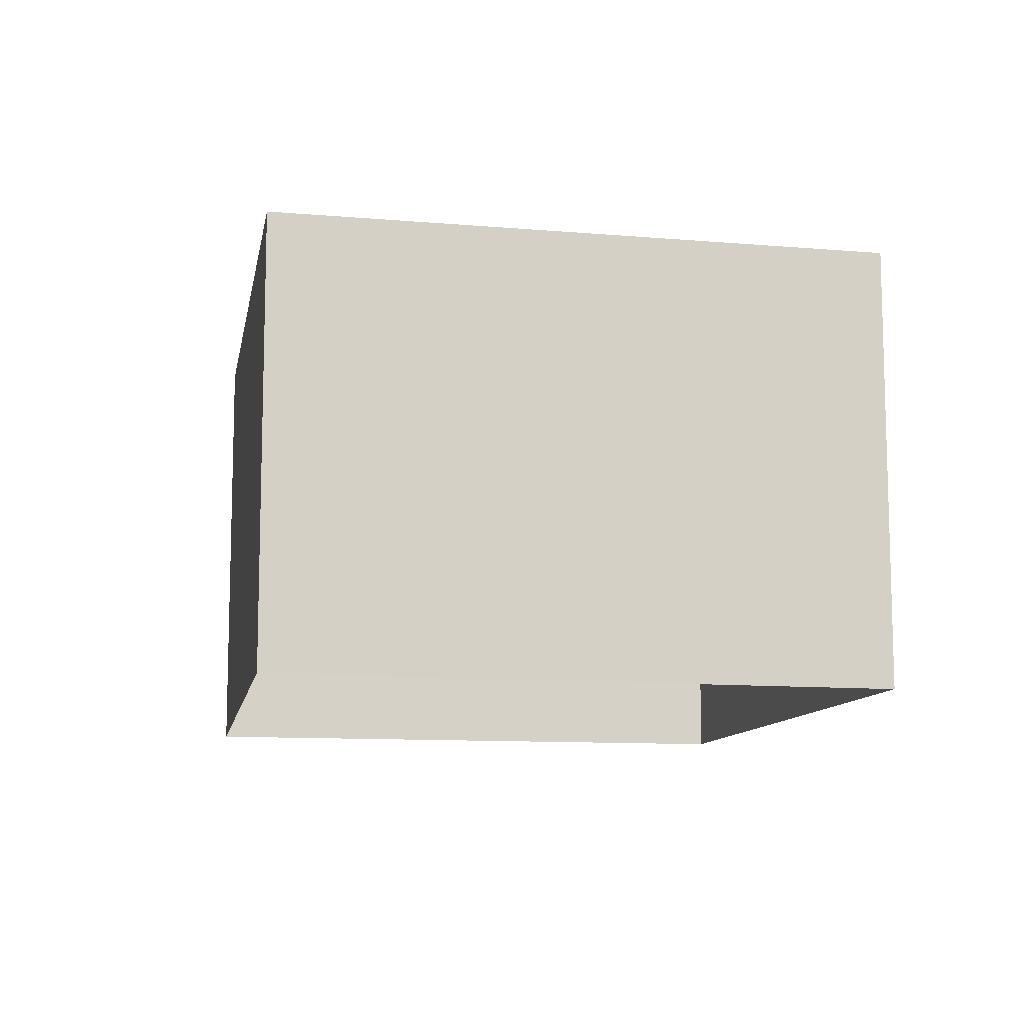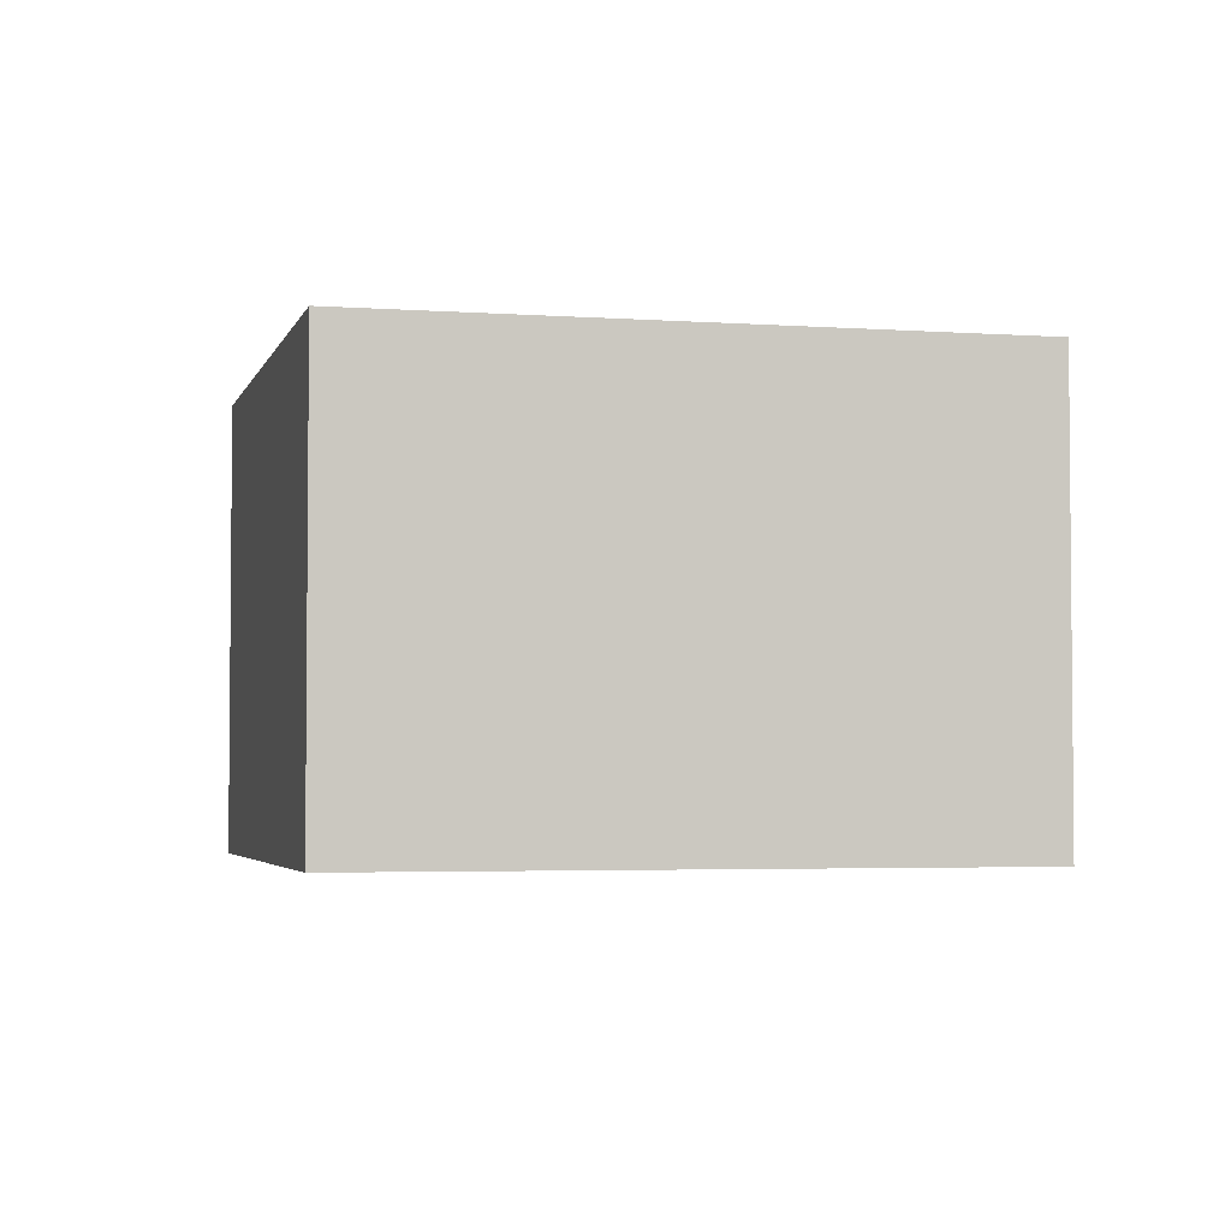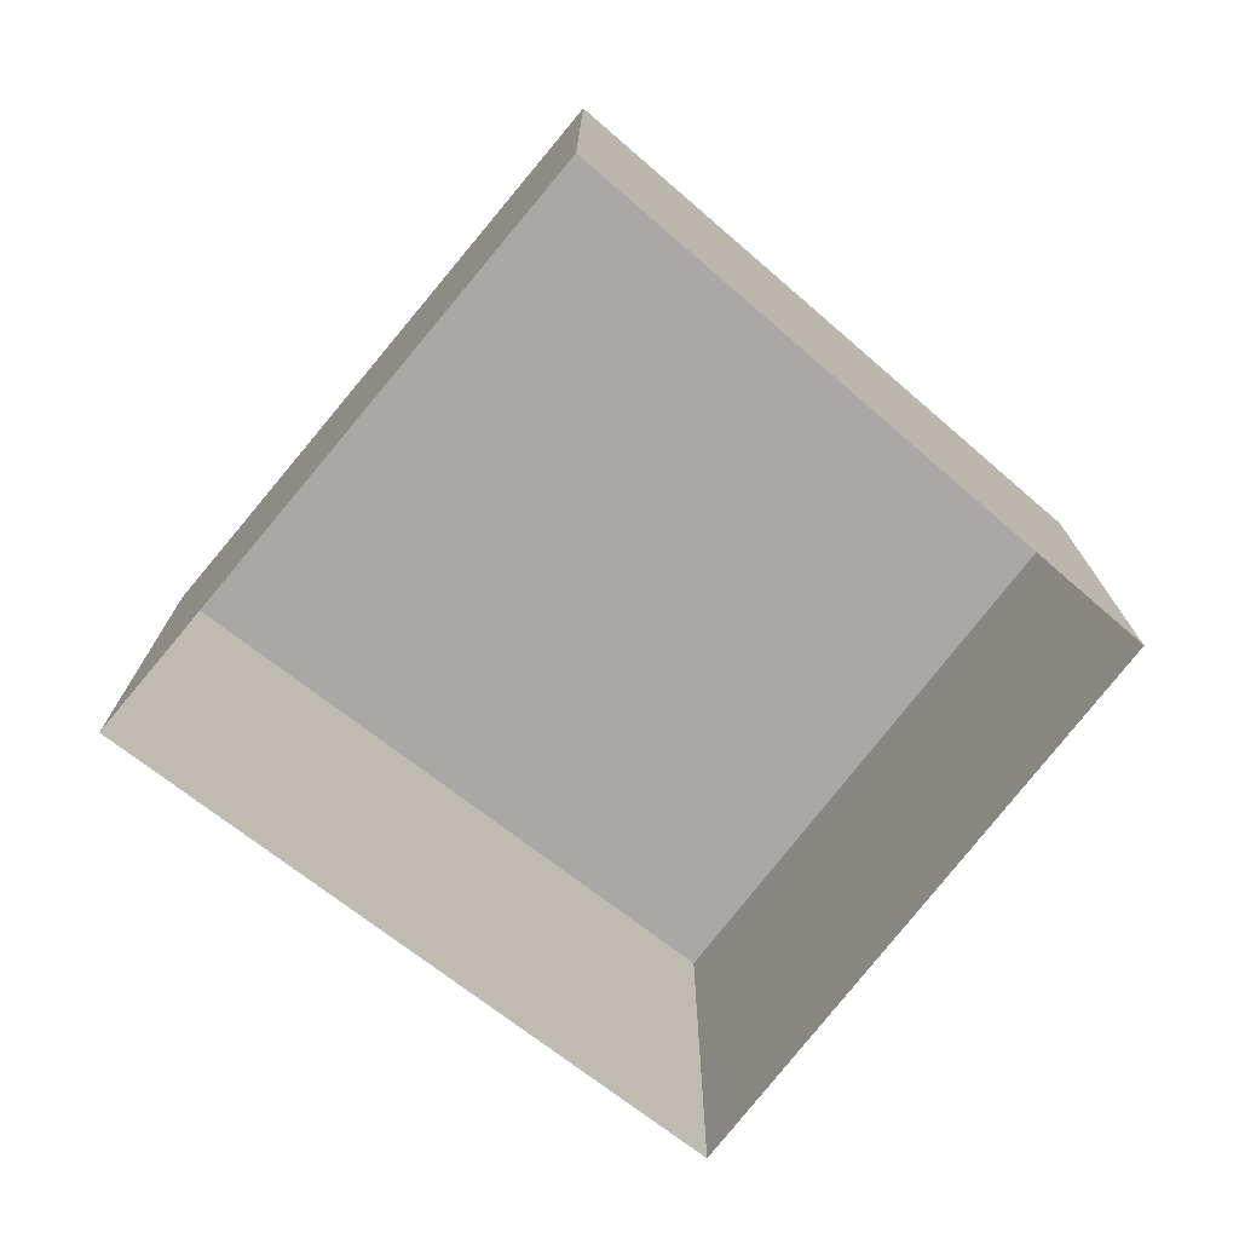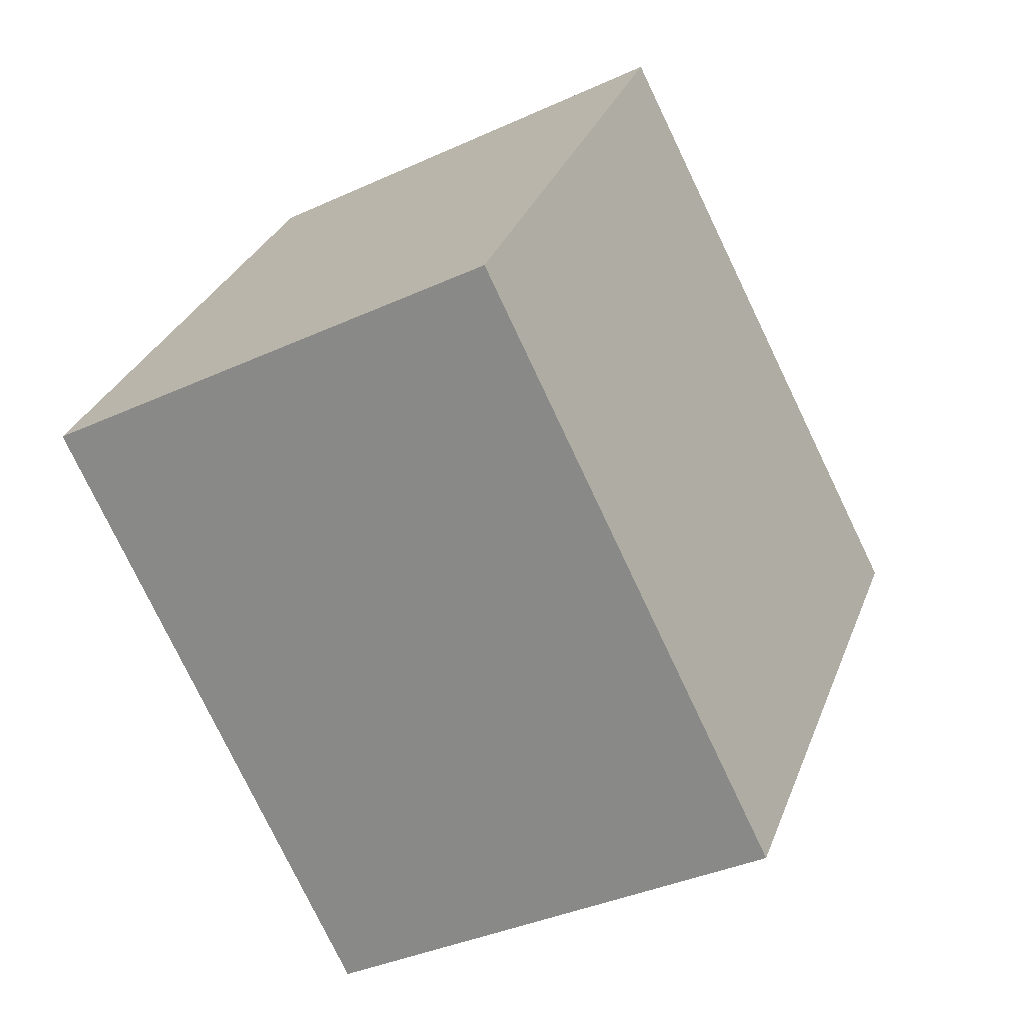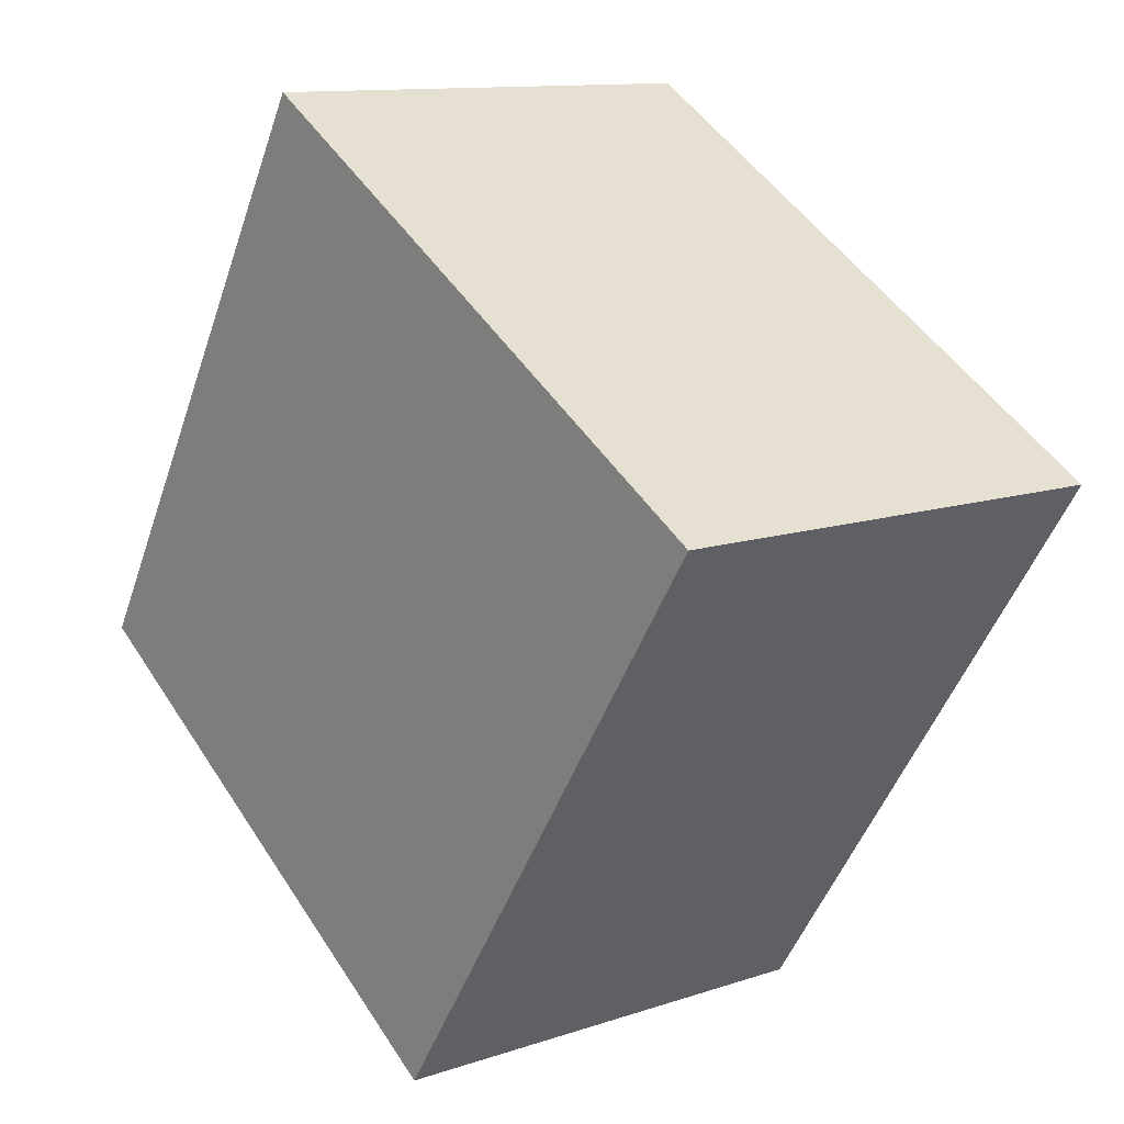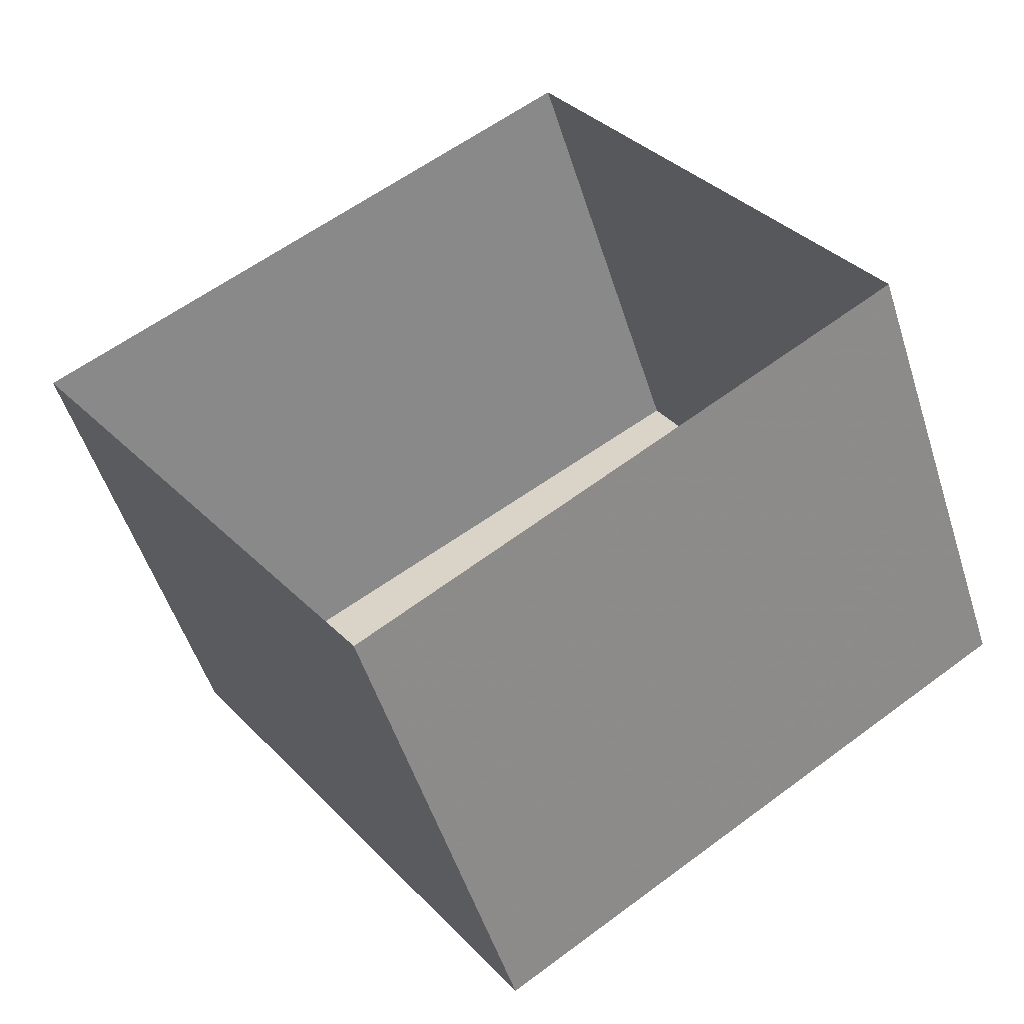
<metadata>
{"format":"obj","ext":"obj","renderer":"f3d","projection":"perspective","resolution":1024,"background":"white","views":[{"elev":-11.0,"azim":-43.3,"up":"+Y"},{"elev":-3.5,"azim":-137.3,"up":"+Y"},{"elev":-74.9,"azim":19.0,"up":"+Y"},{"elev":-37.3,"azim":120.5,"up":"+Z"},{"elev":11.7,"azim":-129.1,"up":"+Z"},{"elev":-52.2,"azim":17.5,"up":"+Z"}]}
</metadata>
<code>
v 2 0 7.75
v 9 0 -4.25
v -2 0 -11.5
v -10 0 0.5
v 2 0 7.75
v 2 10 7.75
v 9 10 -4.25
v -2 10 -11.5
v -10 10 0.5
v 2 10 7.75
v 2 10 7.75
v 5.5 10 1.75
v 9 10 -4.25
v 3.5 10 -7.875
v -2 10 -11.5
v -6 10 -5.5
v -10 10 0.5
v -4 10 4.125
v -1 10 5.938
v 0.169 10 0.6136
f 6 1 2
f 2 7 6
f 7 2 3
f 3 8 7
f 8 3 4
f 4 9 8
f 9 4 5
f 5 10 9
f 10 5 1
f 1 6 10
f 12 13 14
f 14 15 16
f 16 17 18
f 11 12 19
f 12 14 20
f 14 16 20
f 16 18 20
f 18 19 20
f 12 20 19

</code>
